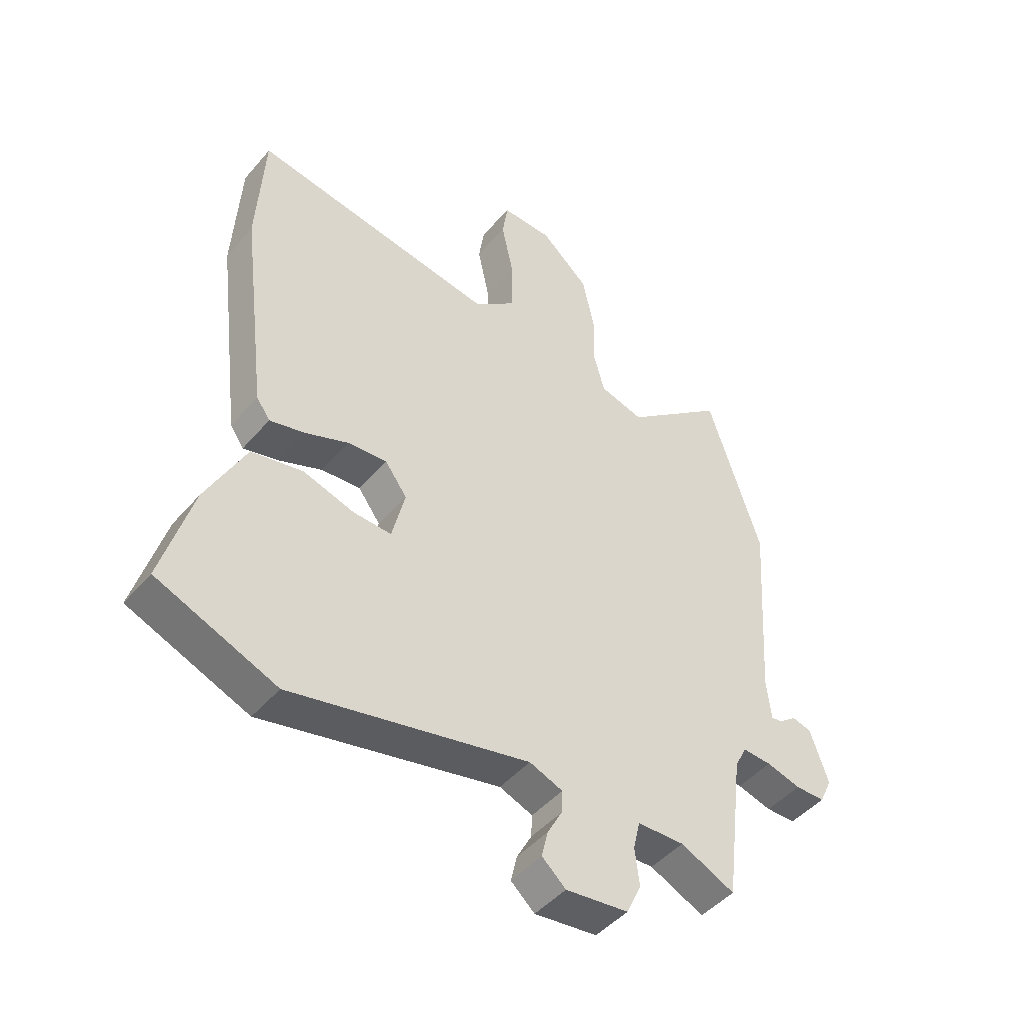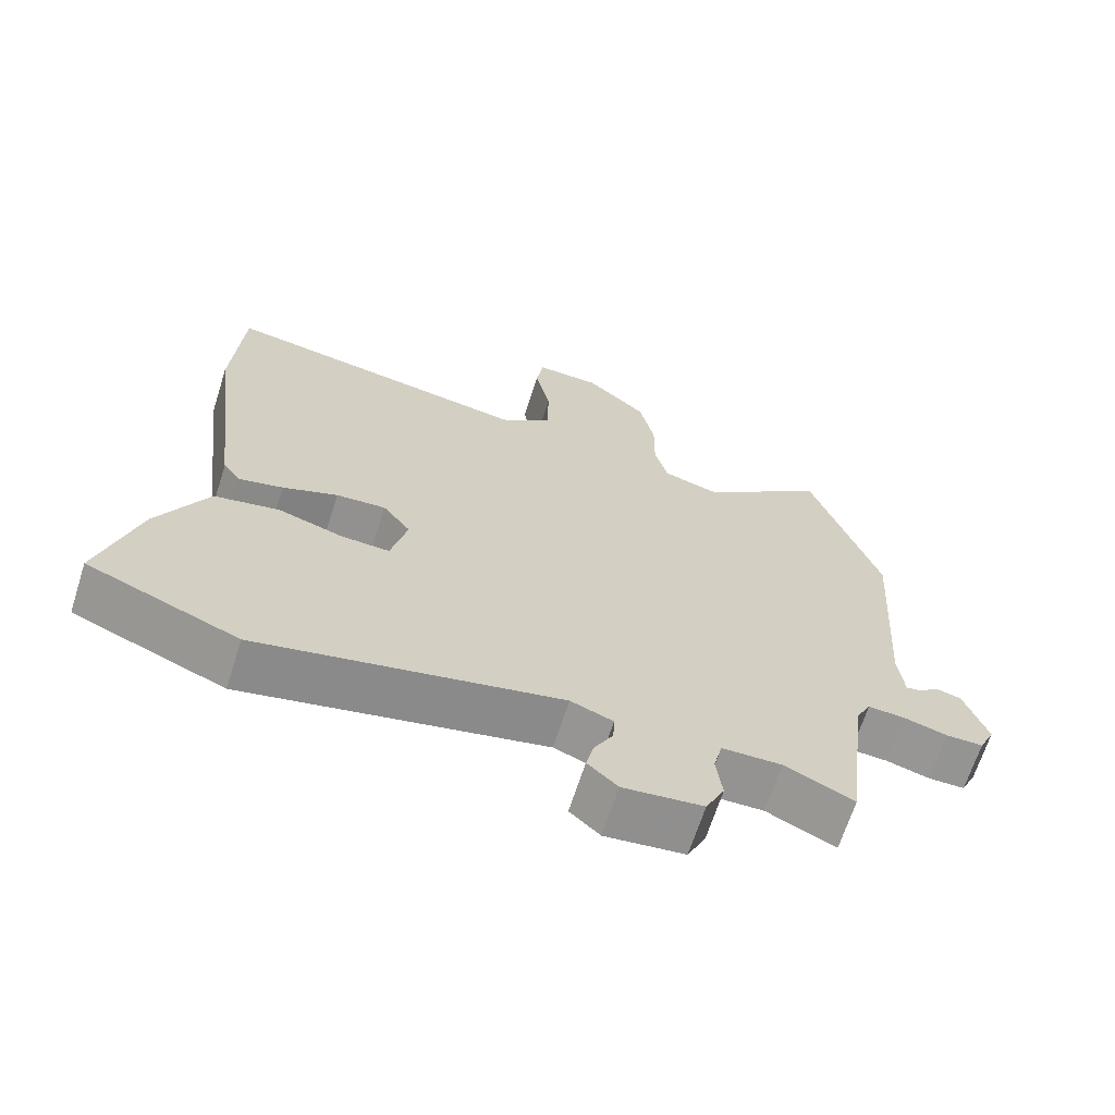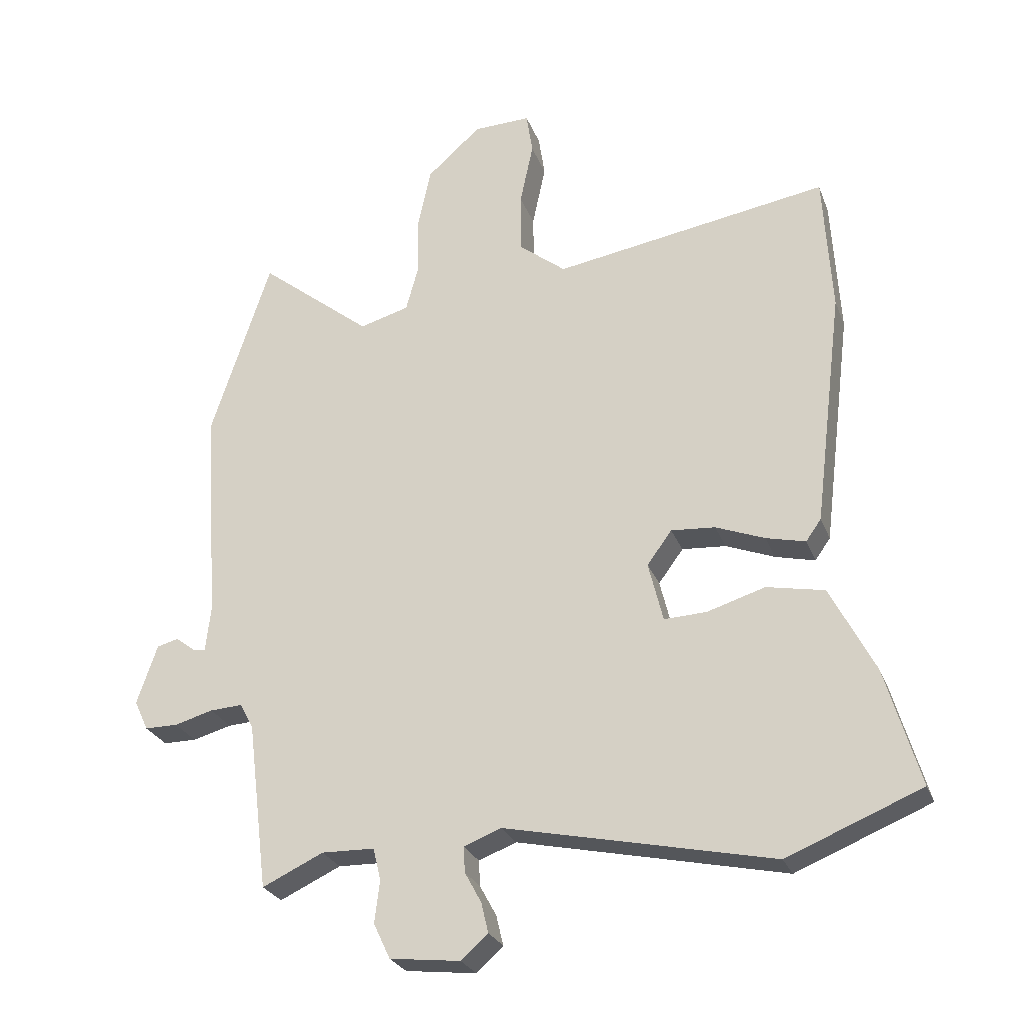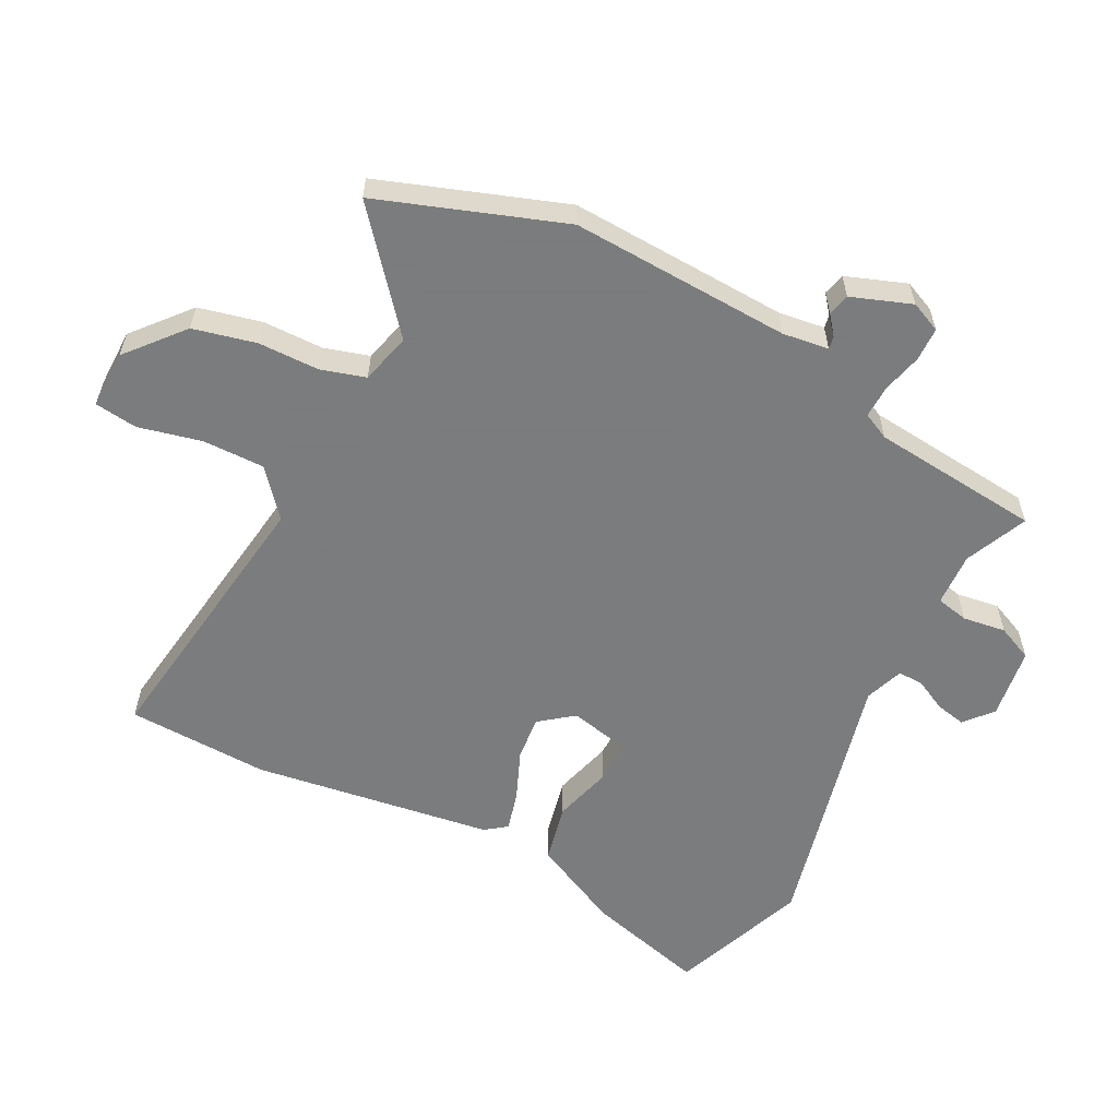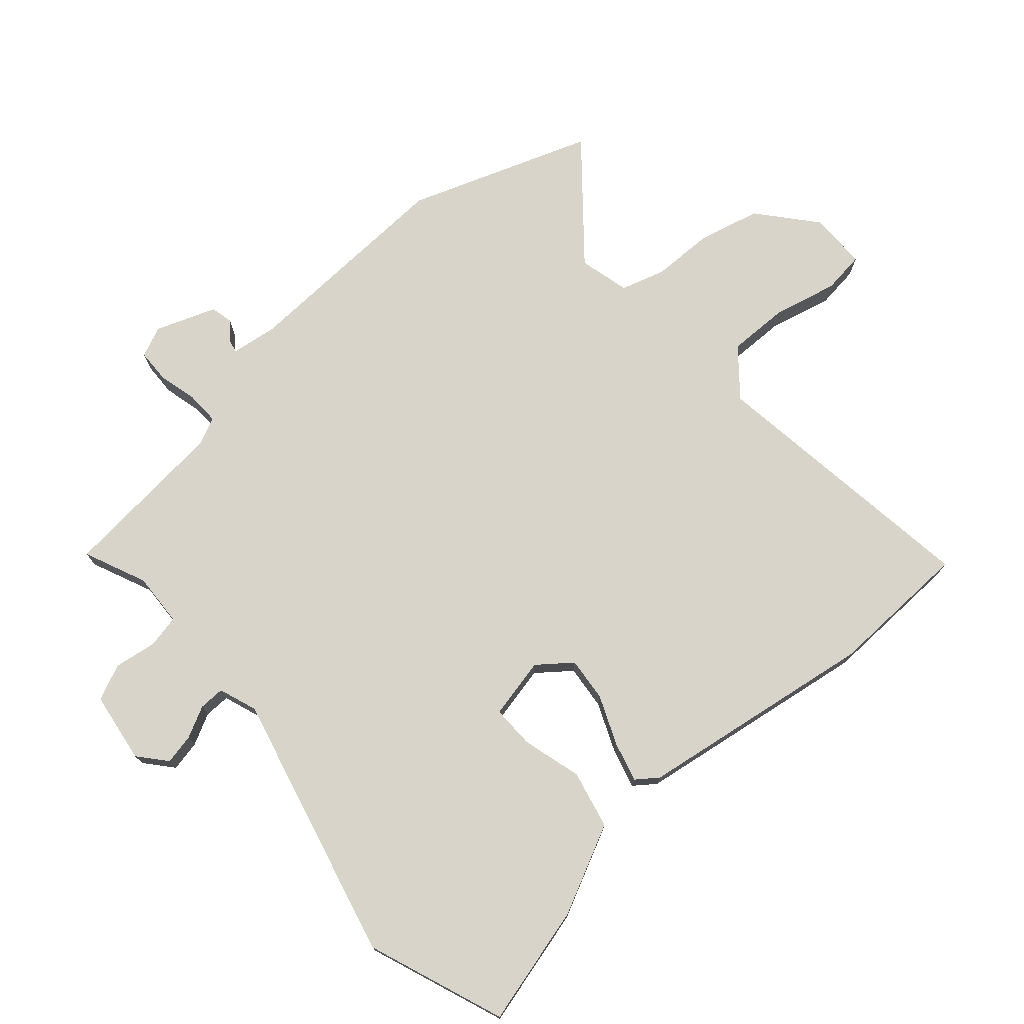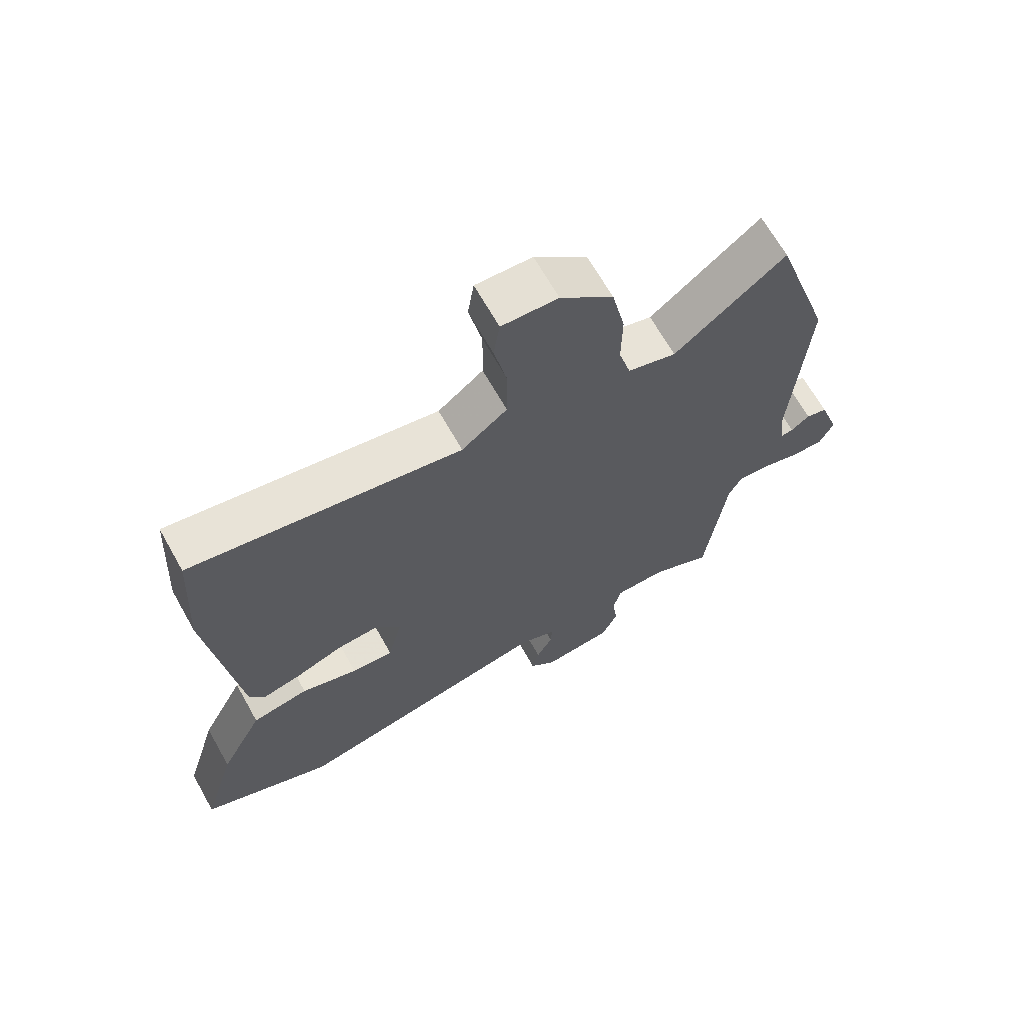
<metadata>
{"format":"obj","ext":"obj","renderer":"f3d","projection":"perspective","resolution":1024,"background":"white","views":[{"elev":-46.1,"azim":-37.9,"up":"+Z"},{"elev":-67.0,"azim":-17.7,"up":"+Z"},{"elev":-26.5,"azim":-161.9,"up":"+Z"},{"elev":-58.6,"azim":64.1,"up":"+Y"},{"elev":74.8,"azim":-129.7,"up":"+Y"},{"elev":67.1,"azim":-29.4,"up":"+Z"}]}
</metadata>
<code>
v -0.509 0.07 0.348
v -0.496 0.07 0.569
v -0.063 0.07 0.498
v 0.01 0.07 0.556
v 0.011 0.07 0.652
v -0.01 0.07 0.751
v 0 0.07 0.817
v 0.09 0.07 0.814
v 0.175 0.07 0.738
v 0.196 0.07 0.64
v 0.195 0.07 0.546
v 0.214 0.07 0.476
v 0.292 0.07 0.454
v 0.469 0.07 0.595
v 0.563 0.07 0.308
v 0.54 0.07 -0.033
v 0.548 0.07 -0.105
v 0.568 0.07 -0.102
v 0.598 0.07 -0.079
v 0.632 0.07 -0.088
v 0.664 0.07 -0.182
v 0.642 0.07 -0.229
v 0.59 0.07 -0.229
v 0.529 0.07 -0.212
v 0.478 0.07 -0.209
v 0.457 0.07 -0.25
v 0.425 0.07 -0.513
v 0.329 0.07 -0.468
v 0.246 0.07 -0.47
v 0.234 0.07 -0.52
v 0.242 0.07 -0.587
v 0.216 0.07 -0.642
v 0.105 0.07 -0.655
v 0.063 0.07 -0.617
v 0.074 0.07 -0.57
v 0.1 0.07 -0.522
v 0.102 0.07 -0.482
v 0.043 0.07 -0.459
v -0.377 0.07 -0.55
v -0.588 0.07 -0.464
v -0.534 0.07 -0.279
v -0.464 0.07 -0.143
v -0.373 0.07 -0.125
v -0.282 0.07 -0.153
v -0.215 0.07 -0.156
v -0.192 0.07 -0.062
v -0.231 0.07 -0.009
v -0.3 0.07 -0.014
v -0.377 0.07 -0.044
v -0.439 0.07 -0.059
v -0.463 0.07 -0.025
v -0.509 0 0.348
v -0.496 0 0.569
v -0.063 0 0.498
v 0.01 0 0.556
v 0.011 0 0.652
v -0.01 0 0.751
v 0 0 0.817
v 0.09 0 0.814
v 0.175 0 0.738
v 0.196 0 0.64
v 0.195 0 0.546
v 0.214 0 0.476
v 0.292 0 0.454
v 0.469 0 0.595
v 0.563 0 0.308
v 0.54 0 -0.033
v 0.548 0 -0.105
v 0.568 0 -0.102
v 0.598 0 -0.079
v 0.632 0 -0.088
v 0.664 0 -0.182
v 0.642 0 -0.229
v 0.59 0 -0.229
v 0.529 0 -0.212
v 0.478 0 -0.209
v 0.457 0 -0.25
v 0.425 0 -0.513
v 0.329 0 -0.468
v 0.246 0 -0.47
v 0.234 0 -0.52
v 0.242 0 -0.587
v 0.216 0 -0.642
v 0.105 0 -0.655
v 0.063 0 -0.617
v 0.074 0 -0.57
v 0.1 0 -0.522
v 0.102 0 -0.482
v 0.043 0 -0.459
v -0.377 0 -0.55
v -0.588 0 -0.464
v -0.534 0 -0.279
v -0.464 0 -0.143
v -0.373 0 -0.125
v -0.282 0 -0.153
v -0.215 0 -0.156
v -0.192 0 -0.062
v -0.231 0 -0.009
v -0.3 0 -0.014
v -0.377 0 -0.044
v -0.439 0 -0.059
v -0.463 0 -0.025
f 1 2 3
f 51 1 3
f 50 51 3
f 49 50 3
f 48 49 3
f 47 48 3 4
f 46 47 4
f 45 46 4
f 42 43 44
f 41 42 44
f 40 41 44
f 39 40 44
f 38 39 44
f 37 38 44 45
f 34 35 36
f 33 34 36
f 32 33 36
f 31 32 36
f 30 31 36
f 29 30 36 37
f 26 27 28
f 25 26 28 29
f 22 23 24
f 21 22 24
f 20 21 24
f 19 20 24
f 18 19 24
f 17 18 24 25
f 37 45 4
f 29 37 4
f 25 29 4
f 17 25 4
f 16 17 4
f 9 10 11
f 8 9 11
f 7 8 11
f 6 7 11
f 5 6 11
f 5 11 12
f 4 5 12
f 16 4 12
f 13 14 15 16
f 12 13 16
f 54 53 52
f 54 52 102
f 54 102 101
f 54 101 100
f 54 100 99
f 55 54 99 98
f 55 98 97
f 55 97 96
f 95 94 93
f 95 93 92
f 95 92 91
f 95 91 90
f 95 90 89
f 96 95 89 88
f 87 86 85
f 87 85 84
f 87 84 83
f 87 83 82
f 87 82 81
f 88 87 81 80
f 79 78 77
f 80 79 77 76
f 75 74 73
f 75 73 72
f 75 72 71
f 75 71 70
f 75 70 69
f 76 75 69 68
f 55 96 88
f 55 88 80
f 55 80 76
f 55 76 68
f 55 68 67
f 62 61 60
f 62 60 59
f 62 59 58
f 62 58 57
f 62 57 56
f 63 62 56
f 63 56 55
f 63 55 67
f 67 66 65 64
f 67 64 63
f 1 52 53 2
f 2 53 54 3
f 3 54 55 4
f 4 55 56 5
f 5 56 57 6
f 6 57 58 7
f 7 58 59 8
f 8 59 60 9
f 9 60 61 10
f 10 61 62 11
f 11 62 63 12
f 12 63 64 13
f 13 64 65 14
f 14 65 66 15
f 15 66 67 16
f 16 67 68 17
f 17 68 69 18
f 18 69 70 19
f 19 70 71 20
f 20 71 72 21
f 21 72 73 22
f 22 73 74 23
f 23 74 75 24
f 24 75 76 25
f 25 76 77 26
f 26 77 78 27
f 27 78 79 28
f 28 79 80 29
f 29 80 81 30
f 30 81 82 31
f 31 82 83 32
f 32 83 84 33
f 33 84 85 34
f 34 85 86 35
f 35 86 87 36
f 36 87 88 37
f 37 88 89 38
f 38 89 90 39
f 39 90 91 40
f 40 91 92 41
f 41 92 93 42
f 42 93 94 43
f 43 94 95 44
f 44 95 96 45
f 45 96 97 46
f 46 97 98 47
f 47 98 99 48
f 48 99 100 49
f 49 100 101 50
f 50 101 102 51
f 51 102 52 1

</code>
